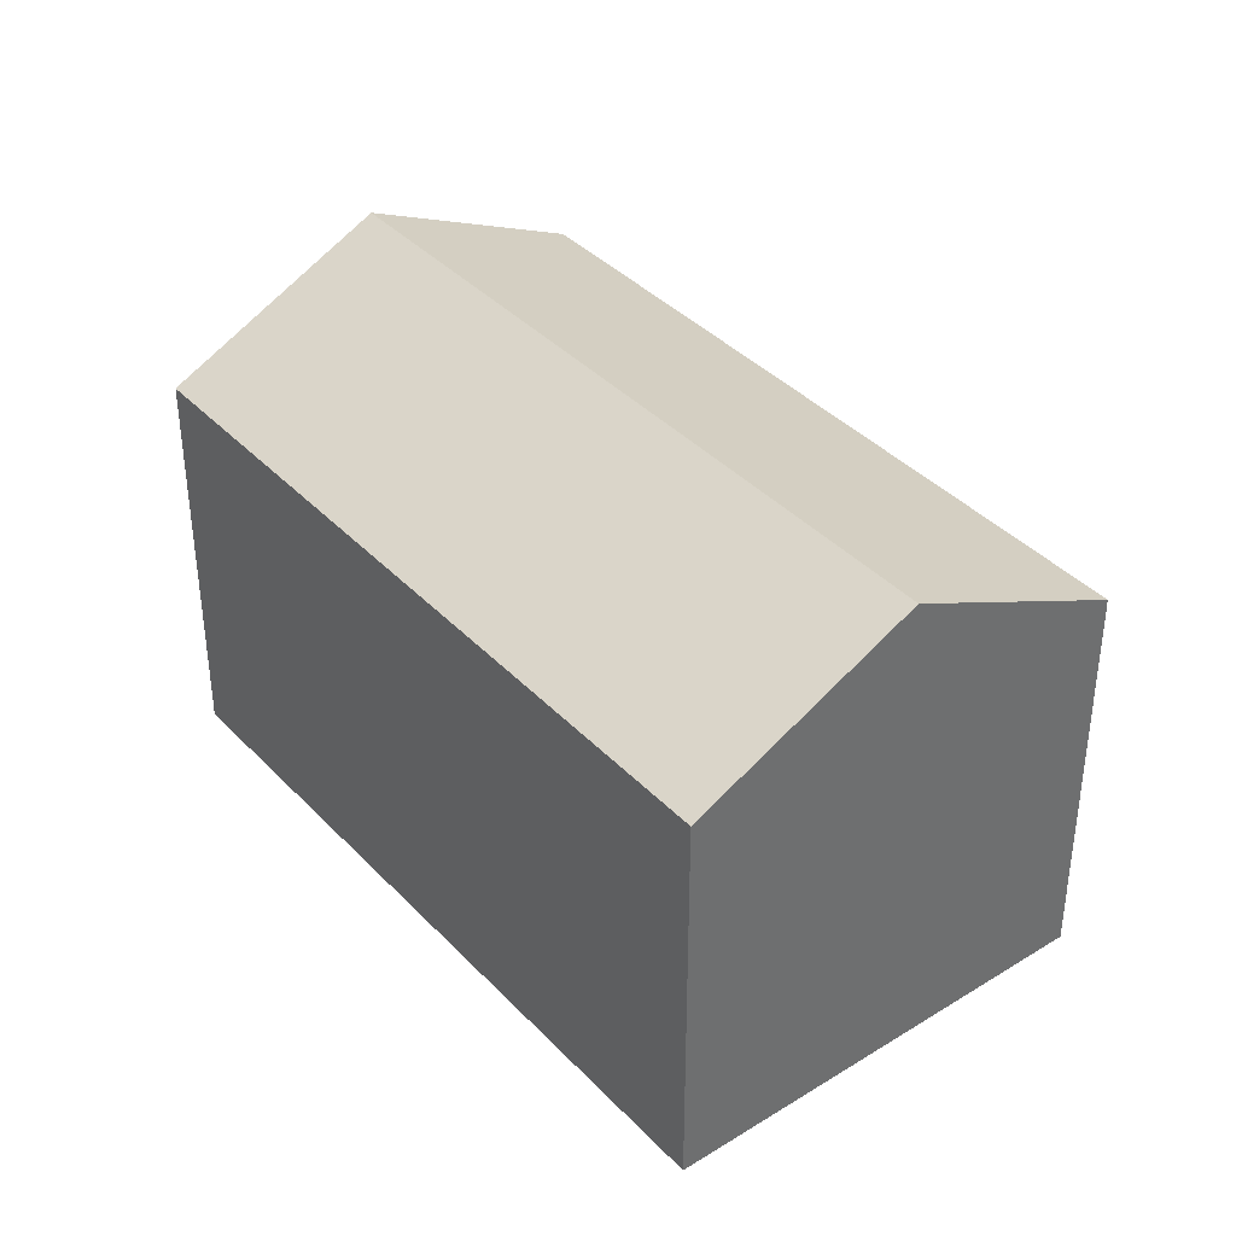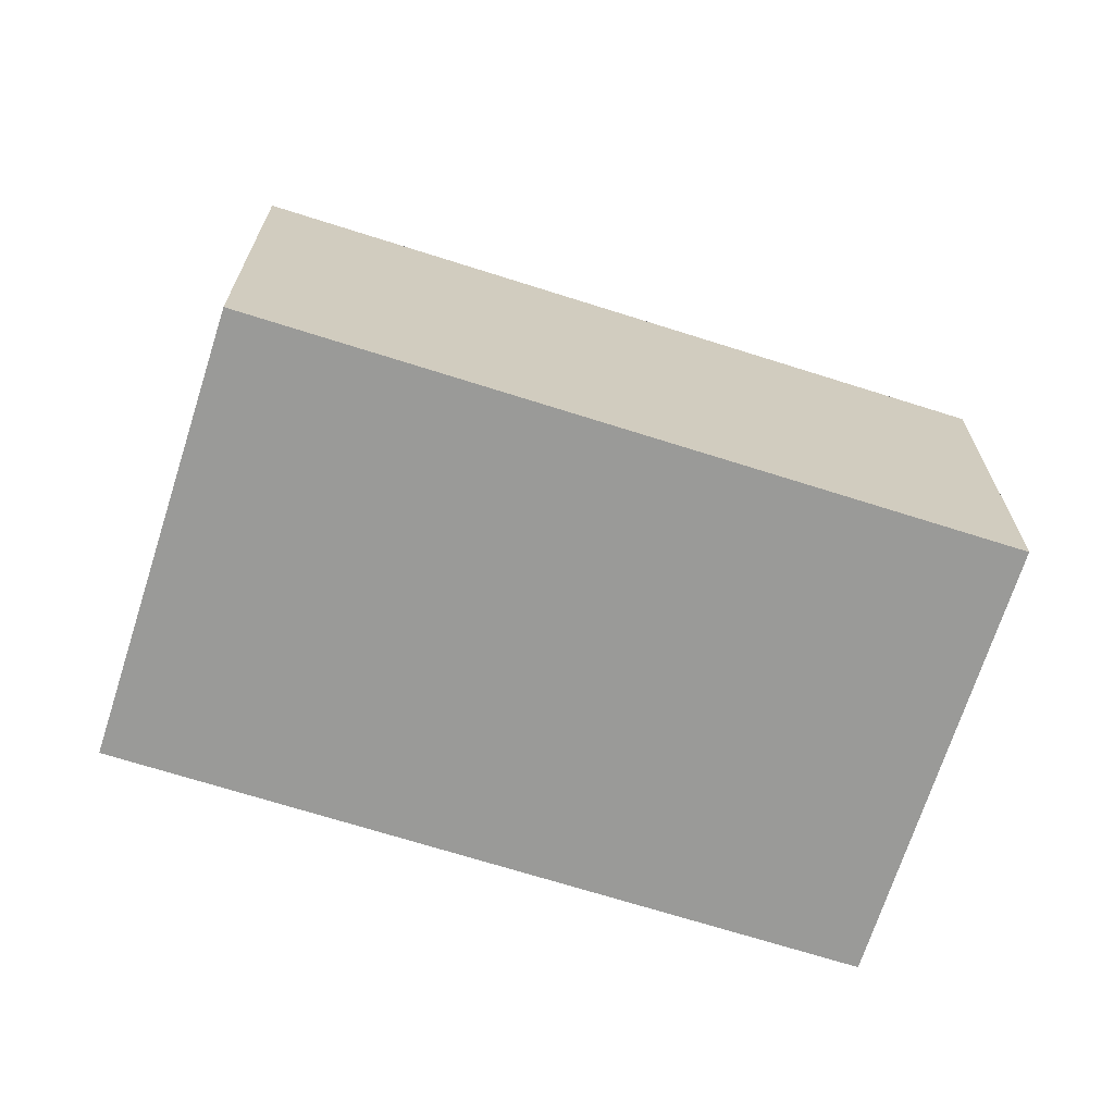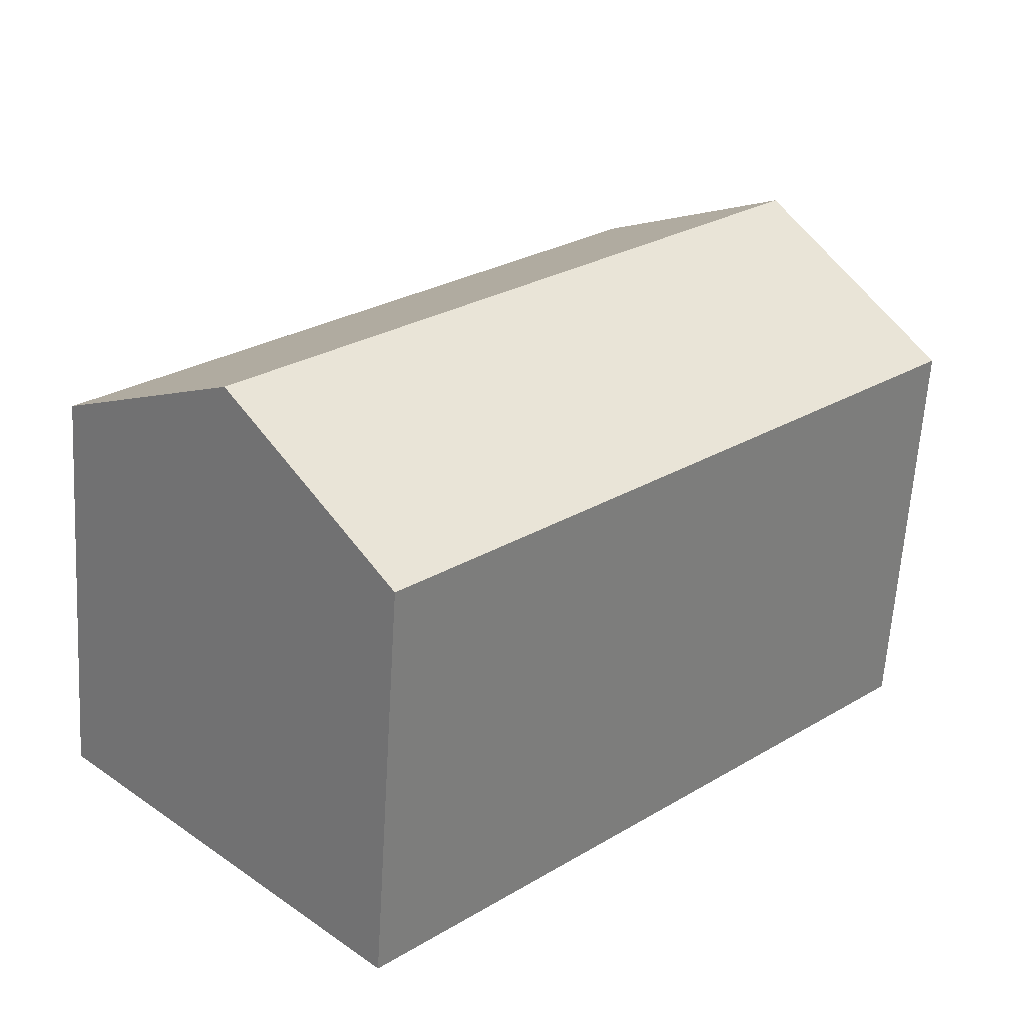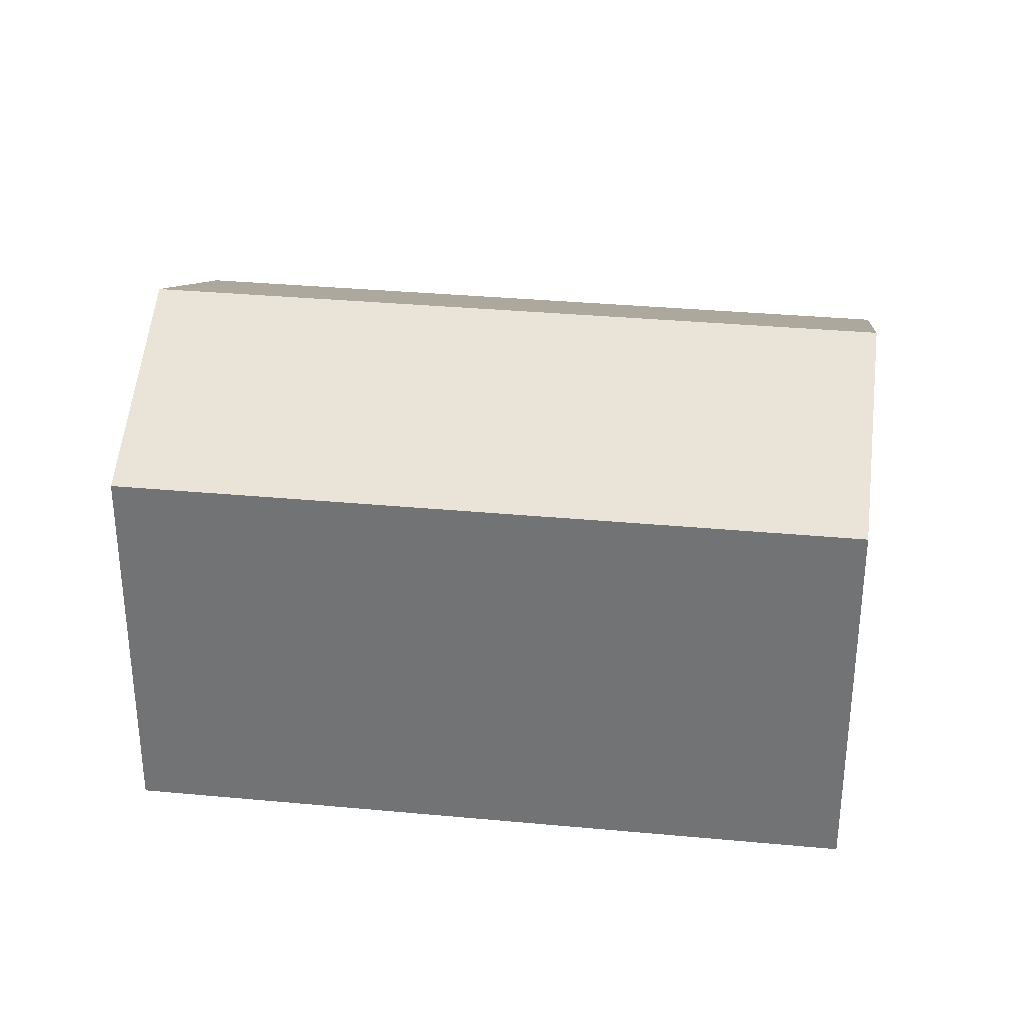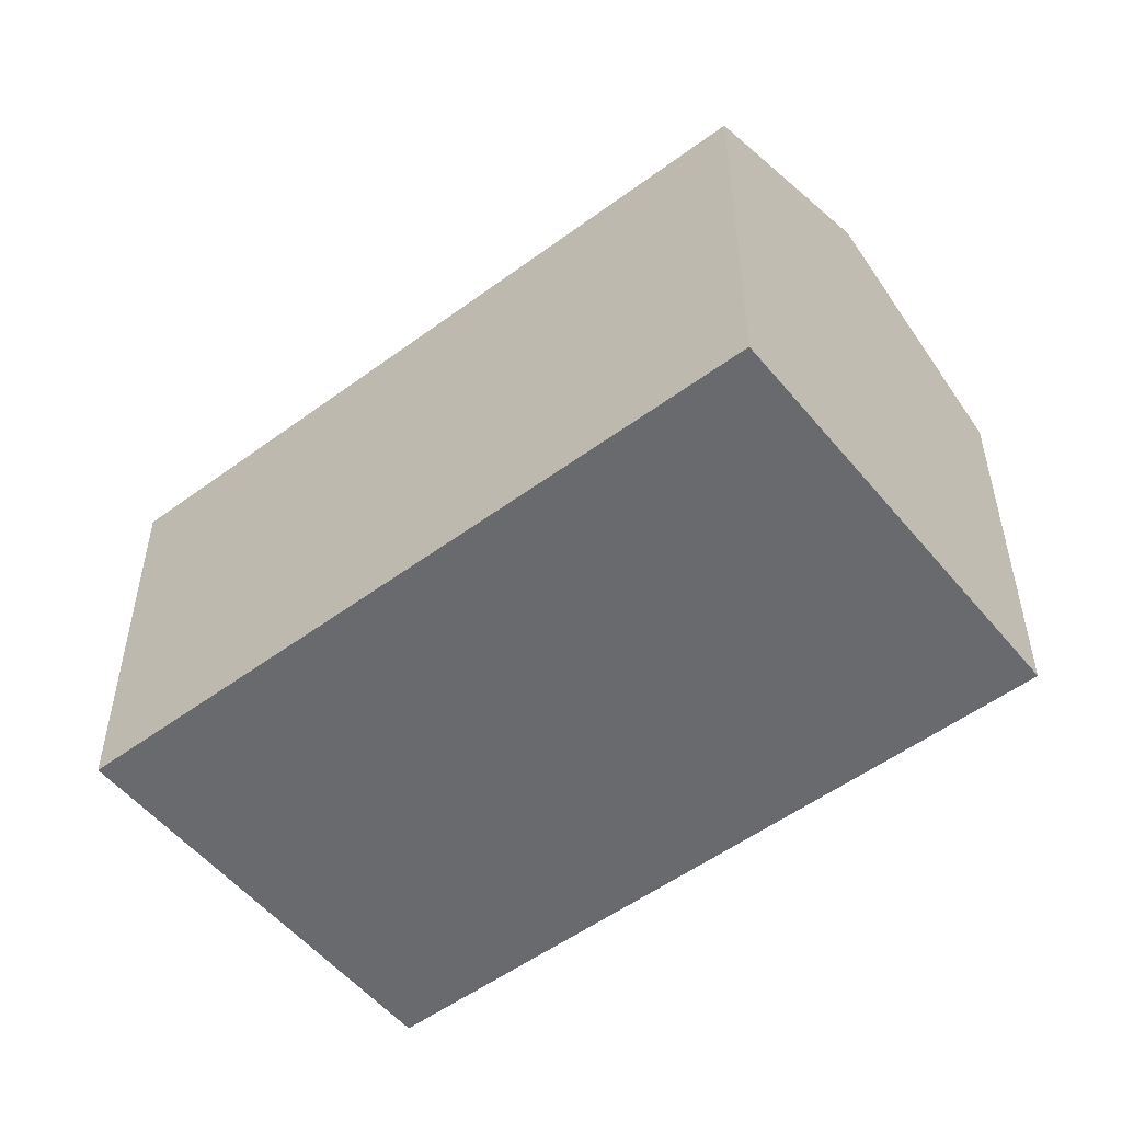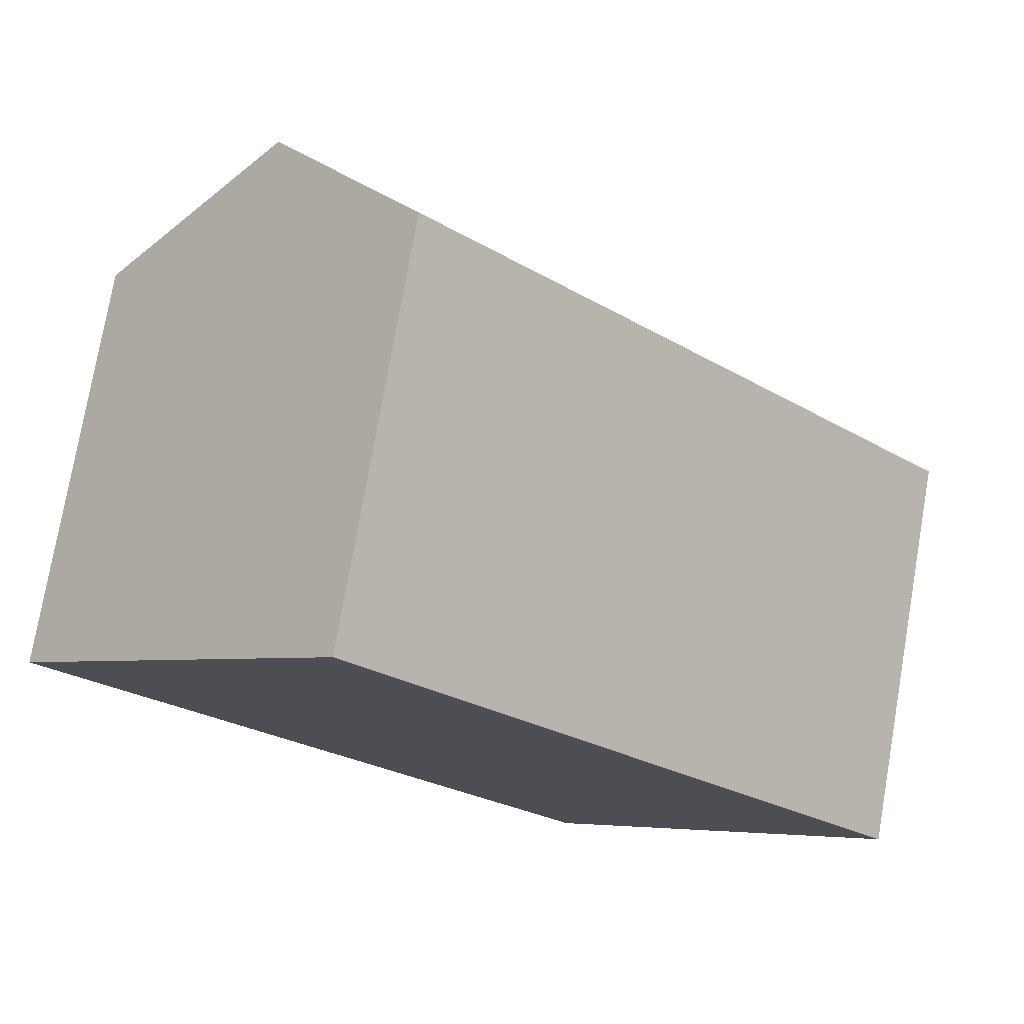
<metadata>
{"format":"obj","ext":"obj","renderer":"f3d","projection":"perspective","resolution":1024,"background":"white","views":[{"elev":38.6,"azim":97.0,"up":"+Y"},{"elev":-69.2,"azim":27.4,"up":"+Y"},{"elev":-61.8,"azim":176.5,"up":"+Z"},{"elev":33.2,"azim":-127.6,"up":"+Y"},{"elev":-53.1,"azim":-96.6,"up":"+Y"},{"elev":76.1,"azim":9.8,"up":"+Z"}]}
</metadata>
<code>
v  6.657 4.831 -3.604
v  3.065 3.817 3.06
v  8.19 3.817 -2.074
v  1.533 4.831 1.53
v  5.125 3.817 -5.133
v  0 3.817 2.337e-16
v  0 0 0
v  3.065 -1.874e-16 3.06
v  1.533 -9.369e-17 1.53
v  8.19 1.27e-16 -2.074
v  5.125 3.143e-16 -5.133
v  6.657 2.207e-16 -3.604
g defaultobject
f 1 2 3
f 2 1 4
f 5 4 1
f 4 5 6
f 7 4 6
f 4 7 2
f 2 7 8
f 8 7 9
f 8 3 2
f 3 8 10
f 10 1 3
f 1 10 5
f 5 10 11
f 11 10 12
f 11 6 5
f 6 11 7
f 9 10 8
f 10 9 7
f 10 7 11
f 10 11 12

</code>
